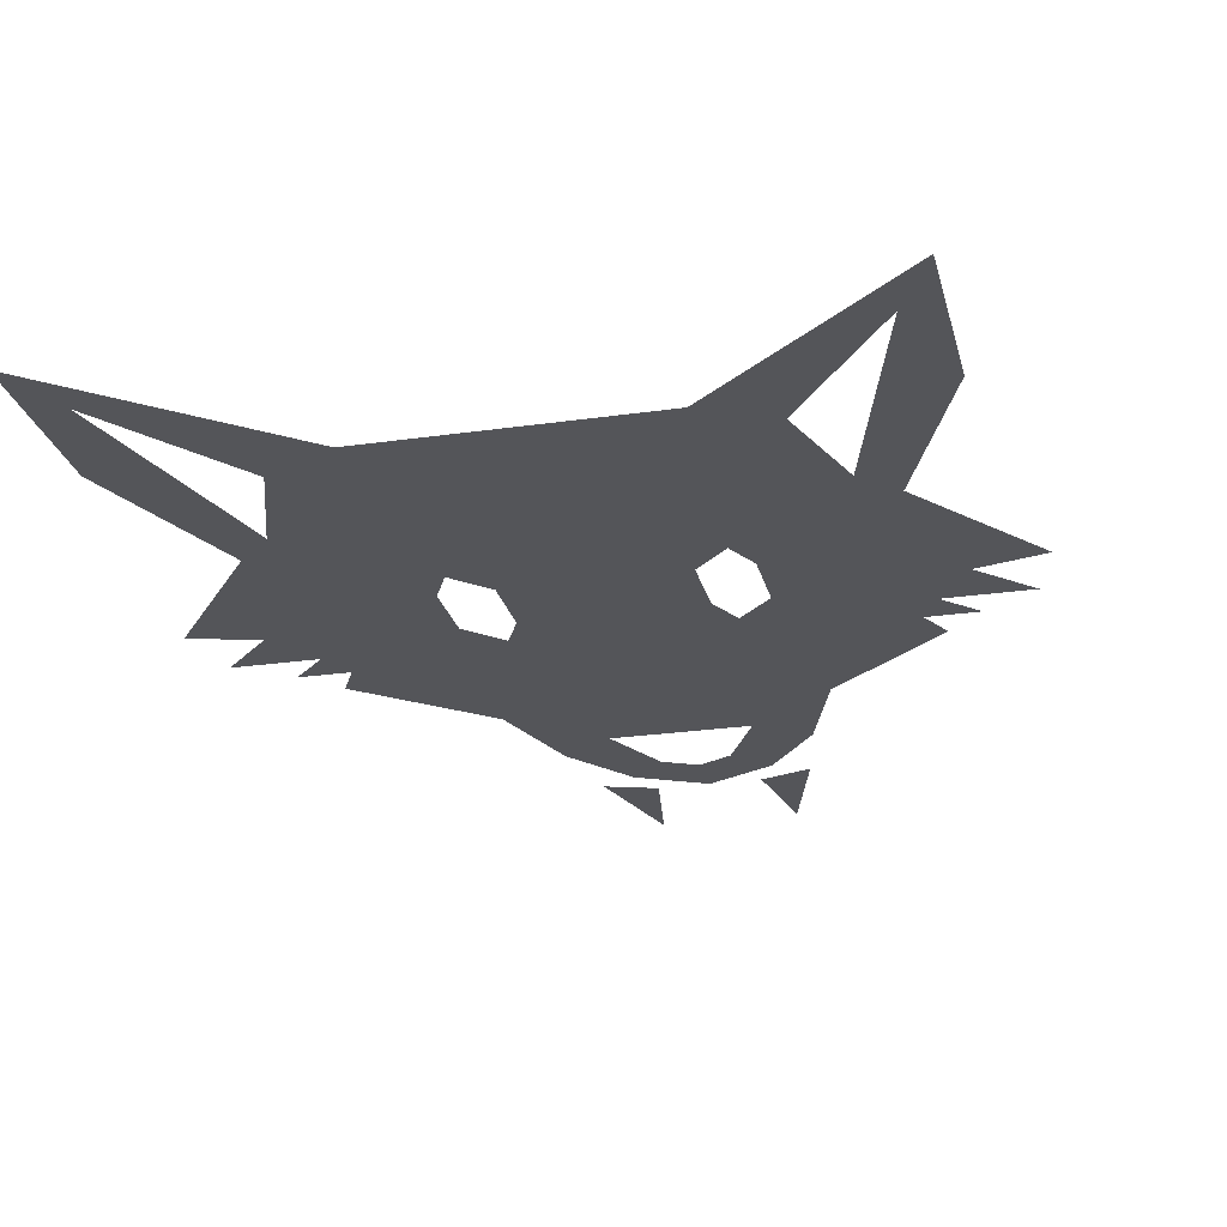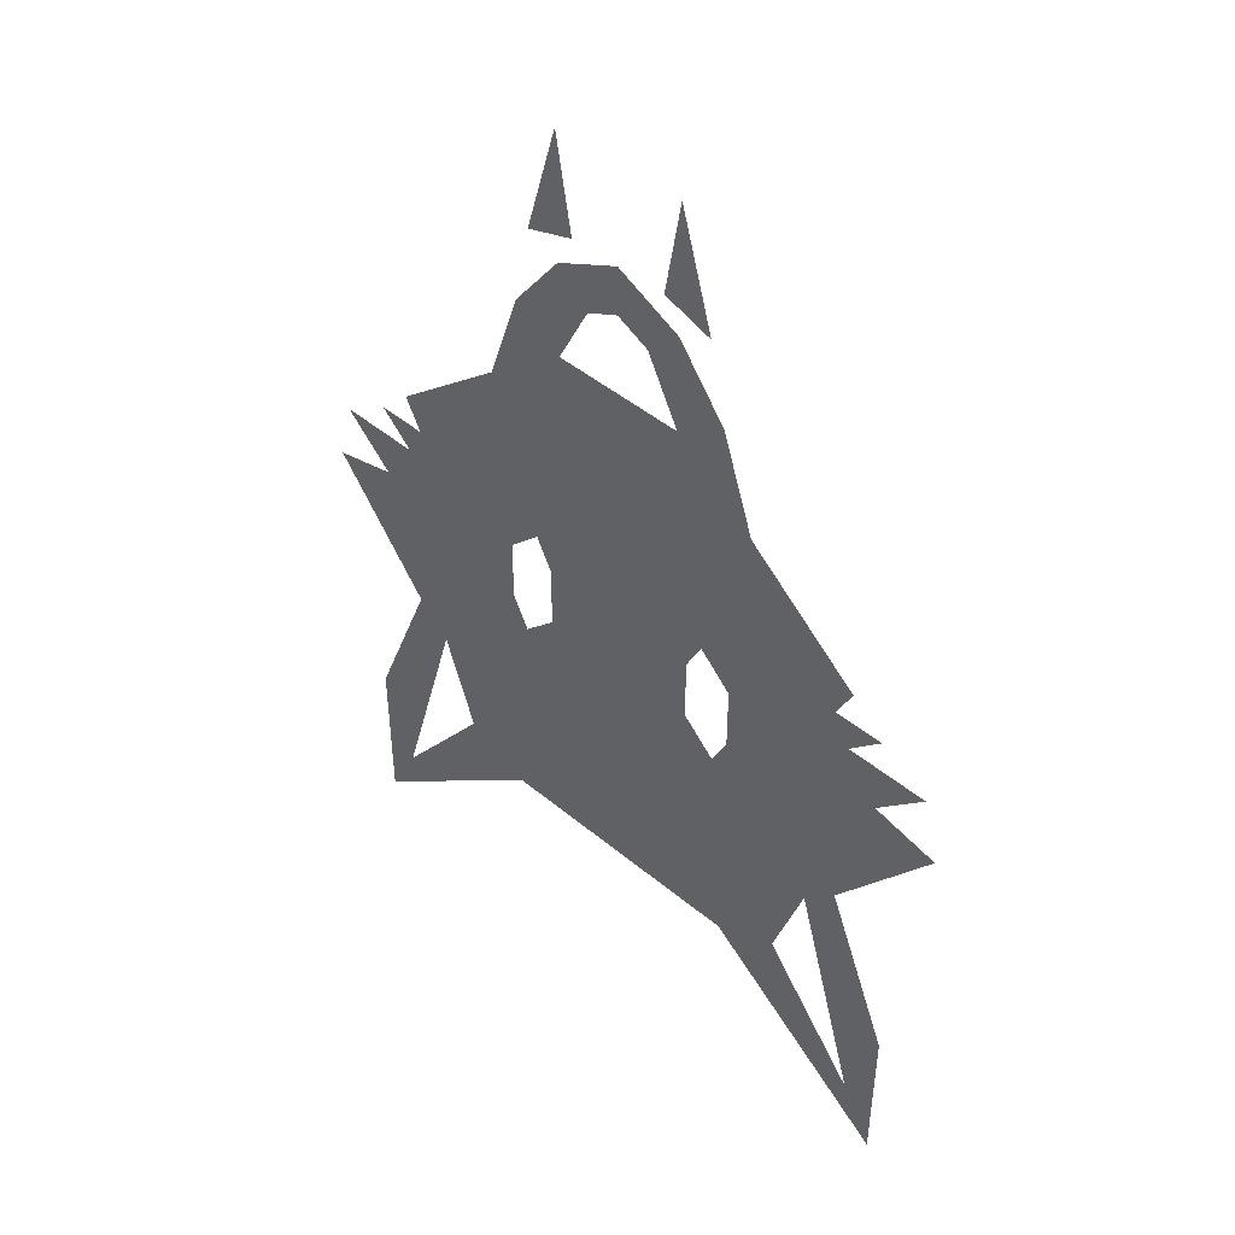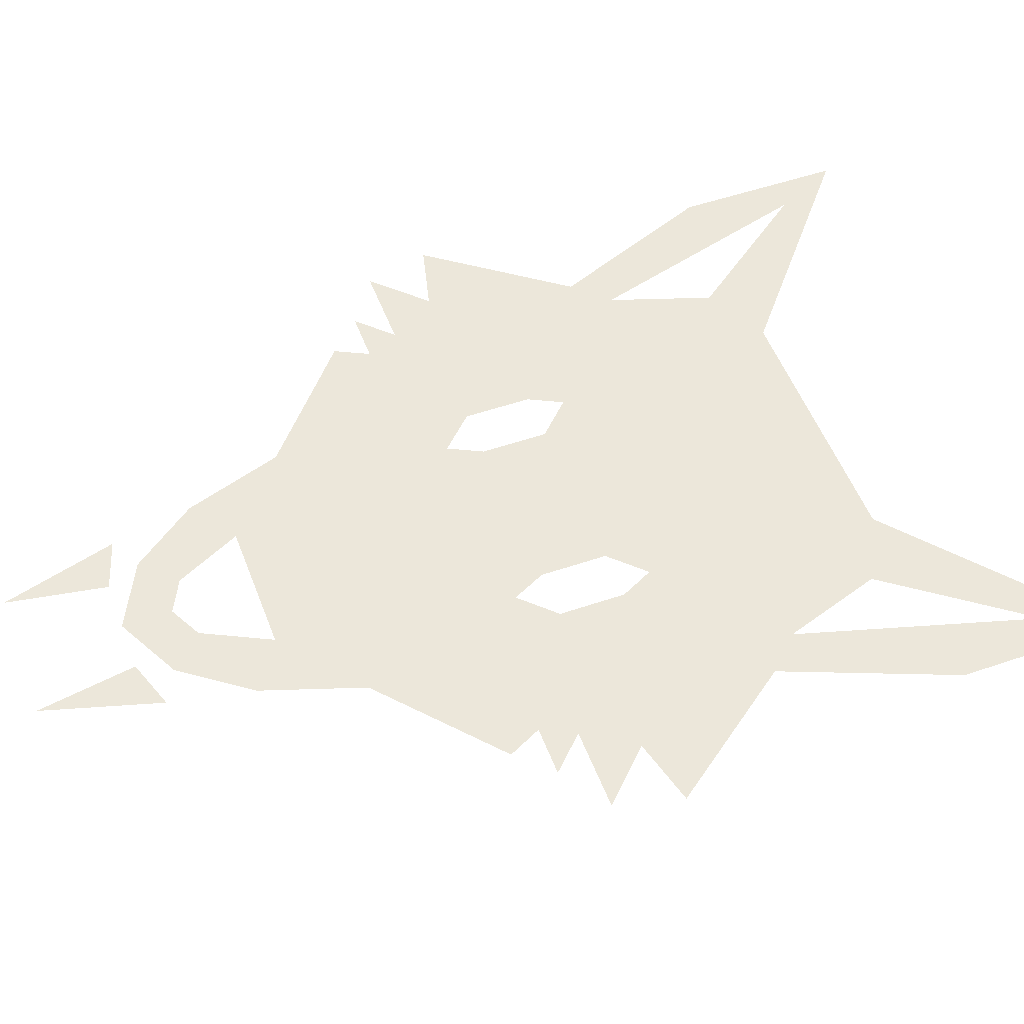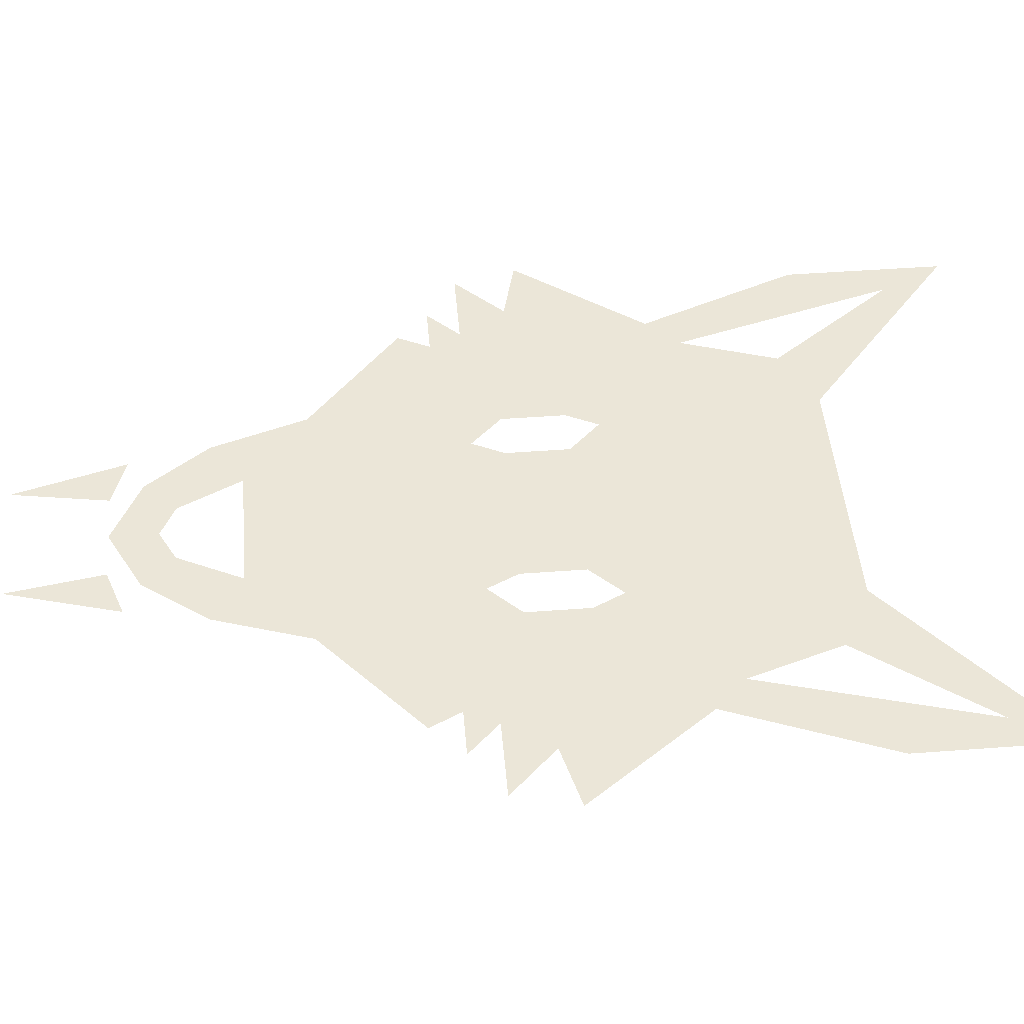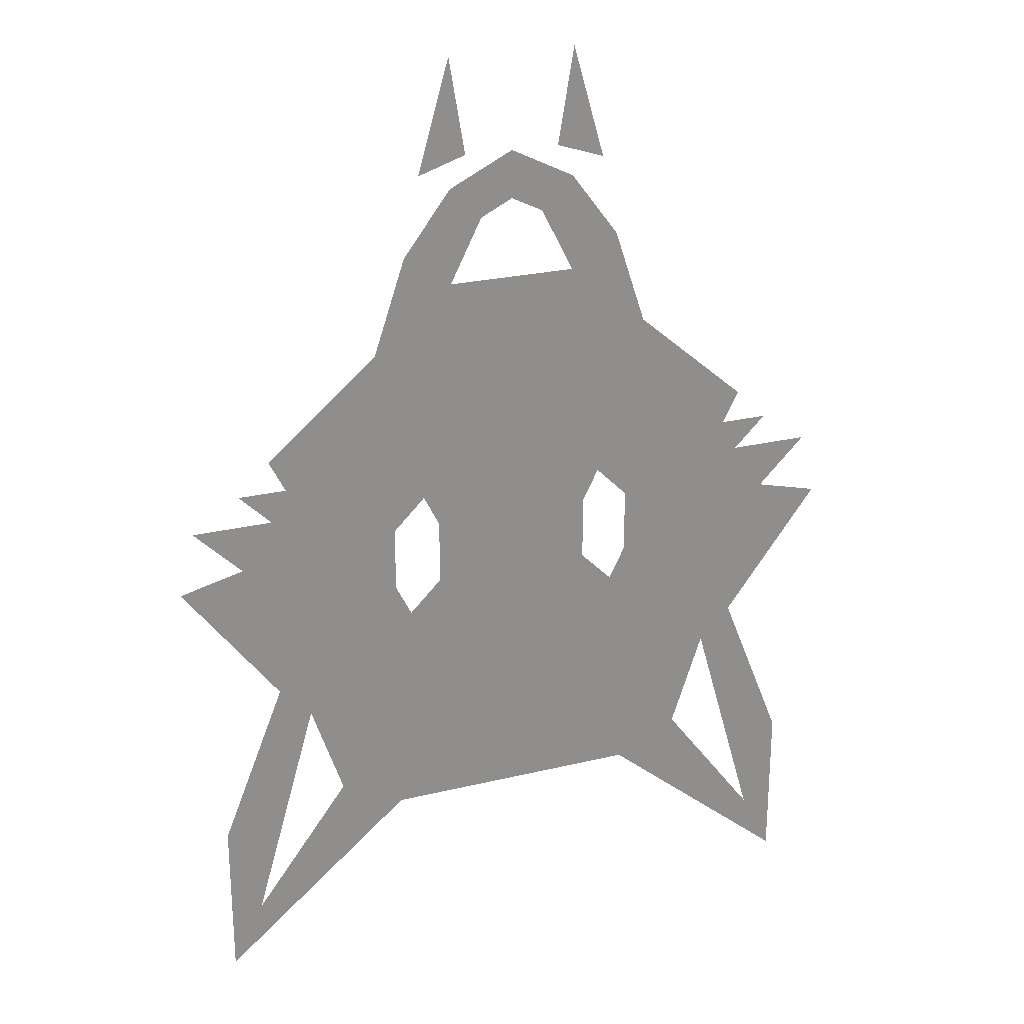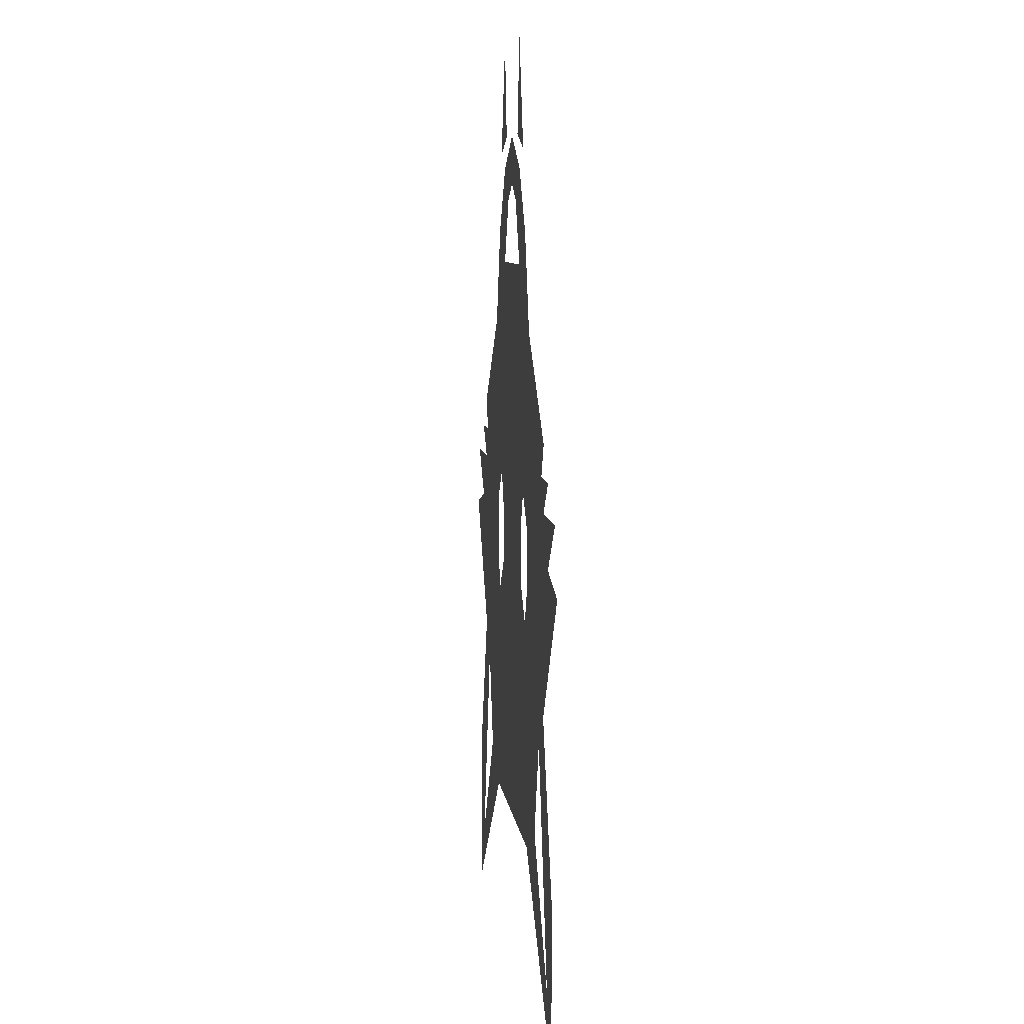
<metadata>
{"format":"obj","ext":"obj","renderer":"f3d","projection":"perspective","resolution":1024,"background":"white","views":[{"elev":-24.7,"azim":13.3,"up":"+Z"},{"elev":46.4,"azim":43.5,"up":"+Y"},{"elev":51.9,"azim":-110.4,"up":"+Z"},{"elev":46.4,"azim":-94.9,"up":"+Z"},{"elev":24.9,"azim":-21.5,"up":"+Y"},{"elev":7.5,"azim":-96.5,"up":"+Y"}]}
</metadata>
<code>
v -0.175 0.2 -0.5
v 0.175 0.2 -0.5
v 0.2 -0.15 -0.5
v -0.2 -0.15 -0.5
v -0.125 0.25 -0.5
v 0.125 0.25 -0.5
v 0.175 0.2 -0.5
v -0.175 0.2 -0.5
v -0.125 0.35 -0.5
v 0.125 0.35 -0.5
v 0.125 0.25 -0.5
v -0.125 0.25 -0.5
v -0.15 0.4 -0.5
v 0.15 0.4 -0.5
v 0.125 0.35 -0.5
v -0.125 0.35 -0.5
v -0.1 0.75 -0.5
v 0.1 0.75 -0.5
v 0.15 0.4 -0.5
v -0.15 0.4 -0.5
v 0.45 -0.3 -0.5
v 0.5 -0.4 -0.5
v 0.2 -0.15 -0.5
v 0.3 -0.1 -0.5
v 0.35 0.05 -0.5
v 0.5 -0.15 -0.5
v 0.5 -0.4 -0.5
v 0.45 -0.3 -0.5
v 0.4 0.1 -0.5
v 0.5 -0.15 -0.5
v 0.35 0.05 -0.5
v 0.35 0.05 -0.5
v 0.3 -0.1 -0.5
v 0.2 -0.15 -0.5
v 0.175 0.2 -0.5
v 0.2 0.25 -0.5
v 0.4 0.1 -0.5
v 0.35 0.05 -0.5
v 0.175 0.2 -0.5
v 0.45 0.325 -0.5
v 0.55 0.3 -0.5
v 0.4 0.1 -0.5
v 0.2 0.25 -0.5
v 0.2 0.35 -0.5
v 0.45 0.325 -0.5
v 0.2 0.25 -0.5
v 0.4 0.4 -0.5
v 0.525 0.4 -0.5
v 0.45 0.325 -0.5
v 0.2 0.35 -0.5
v 0.15 0.4 -0.5
v 0.375 0.45 -0.5
v 0.4 0.4 -0.5
v 0.2 0.35 -0.5
v 0.375 0.45 -0.5
v 0.45 0.45 -0.5
v 0.4 0.4 -0.5
v 0.225 0.65 -0.5
v 0.4 0.5 -0.5
v 0.375 0.45 -0.5
v 0.15 0.4 -0.5
v 0.1 0.75 -0.5
v 0.175 0.8 -0.5
v 0.225 0.65 -0.5
v 0.15 0.4 -0.5
v 0.05 0.85 -0.5
v 0.1 0.9 -0.5
v 0.175 0.8 -0.5
v 0.1 0.75 -0.5
v 0 0.875 -0.5
v 0 0.95 -0.5
v 0.1 0.9 -0.5
v 0.05 0.85 -0.5
v 0.15 0.925 -0.5
v 0.075 0.95 -0.5
v 0.1 1.1 -0.5
v -0.3 -0.1 -0.5
v -0.2 -0.15 -0.5
v -0.5 -0.4 -0.5
v -0.45 -0.3 -0.5
v -0.45 -0.3 -0.5
v -0.5 -0.4 -0.5
v -0.5 -0.15 -0.5
v -0.35 0.05 -0.5
v -0.35 0.05 -0.5
v -0.5 -0.15 -0.5
v -0.4 0.1 -0.5
v -0.175 0.2 -0.5
v -0.2 -0.15 -0.5
v -0.3 -0.1 -0.5
v -0.35 0.05 -0.5
v -0.175 0.2 -0.5
v -0.35 0.05 -0.5
v -0.4 0.1 -0.5
v -0.2 0.25 -0.5
v -0.2 0.25 -0.5
v -0.4 0.1 -0.5
v -0.55 0.3 -0.5
v -0.45 0.325 -0.5
v -0.2 0.25 -0.5
v -0.45 0.325 -0.5
v -0.2 0.35 -0.5
v -0.2 0.35 -0.5
v -0.45 0.325 -0.5
v -0.525 0.4 -0.5
v -0.4 0.4 -0.5
v -0.2 0.35 -0.5
v -0.4 0.4 -0.5
v -0.375 0.45 -0.5
v -0.15 0.4 -0.5
v -0.4 0.4 -0.5
v -0.45 0.45 -0.5
v -0.375 0.45 -0.5
v -0.15 0.4 -0.5
v -0.375 0.45 -0.5
v -0.4 0.5 -0.5
v -0.225 0.65 -0.5
v -0.15 0.4 -0.5
v -0.225 0.65 -0.5
v -0.175 0.8 -0.5
v -0.1 0.75 -0.5
v -0.1 0.75 -0.5
v -0.175 0.8 -0.5
v -0.1 0.9 -0.5
v -0.05 0.85 -0.5
v -0.05 0.85 -0.5
v -0.1 0.9 -0.5
v 0 0.95 -0.5
v 0 0.875 -0.5
v -0.1 1.1 -0.5
v -0.075 0.95 -0.5
v -0.15 0.925 -0.5
g mesh7043297
f 1 2 3
f 3 4 1
f 5 6 7
f 7 8 5
f 9 10 11
f 11 12 9
f 13 14 15
f 15 16 13
f 17 18 19
f 19 20 17
f 21 22 23
f 23 24 21
f 25 26 27
f 27 28 25
f 29 30 31
f 32 33 34
f 34 35 32
f 36 37 38
f 38 39 36
f 40 41 42
f 42 43 40
f 44 45 46
f 47 48 49
f 49 50 47
f 51 52 53
f 53 54 51
f 55 56 57
f 58 59 60
f 60 61 58
f 62 63 64
f 64 65 62
f 66 67 68
f 68 69 66
f 70 71 72
f 72 73 70
f 74 75 76
f 77 78 79
f 79 80 77
f 81 82 83
f 83 84 81
f 85 86 87
f 88 89 90
f 90 91 88
f 92 93 94
f 94 95 92
f 96 97 98
f 98 99 96
f 100 101 102
f 103 104 105
f 105 106 103
f 107 108 109
f 109 110 107
f 111 112 113
f 114 115 116
f 116 117 114
f 118 119 120
f 120 121 118
f 122 123 124
f 124 125 122
f 126 127 128
f 128 129 126
f 130 131 132

</code>
